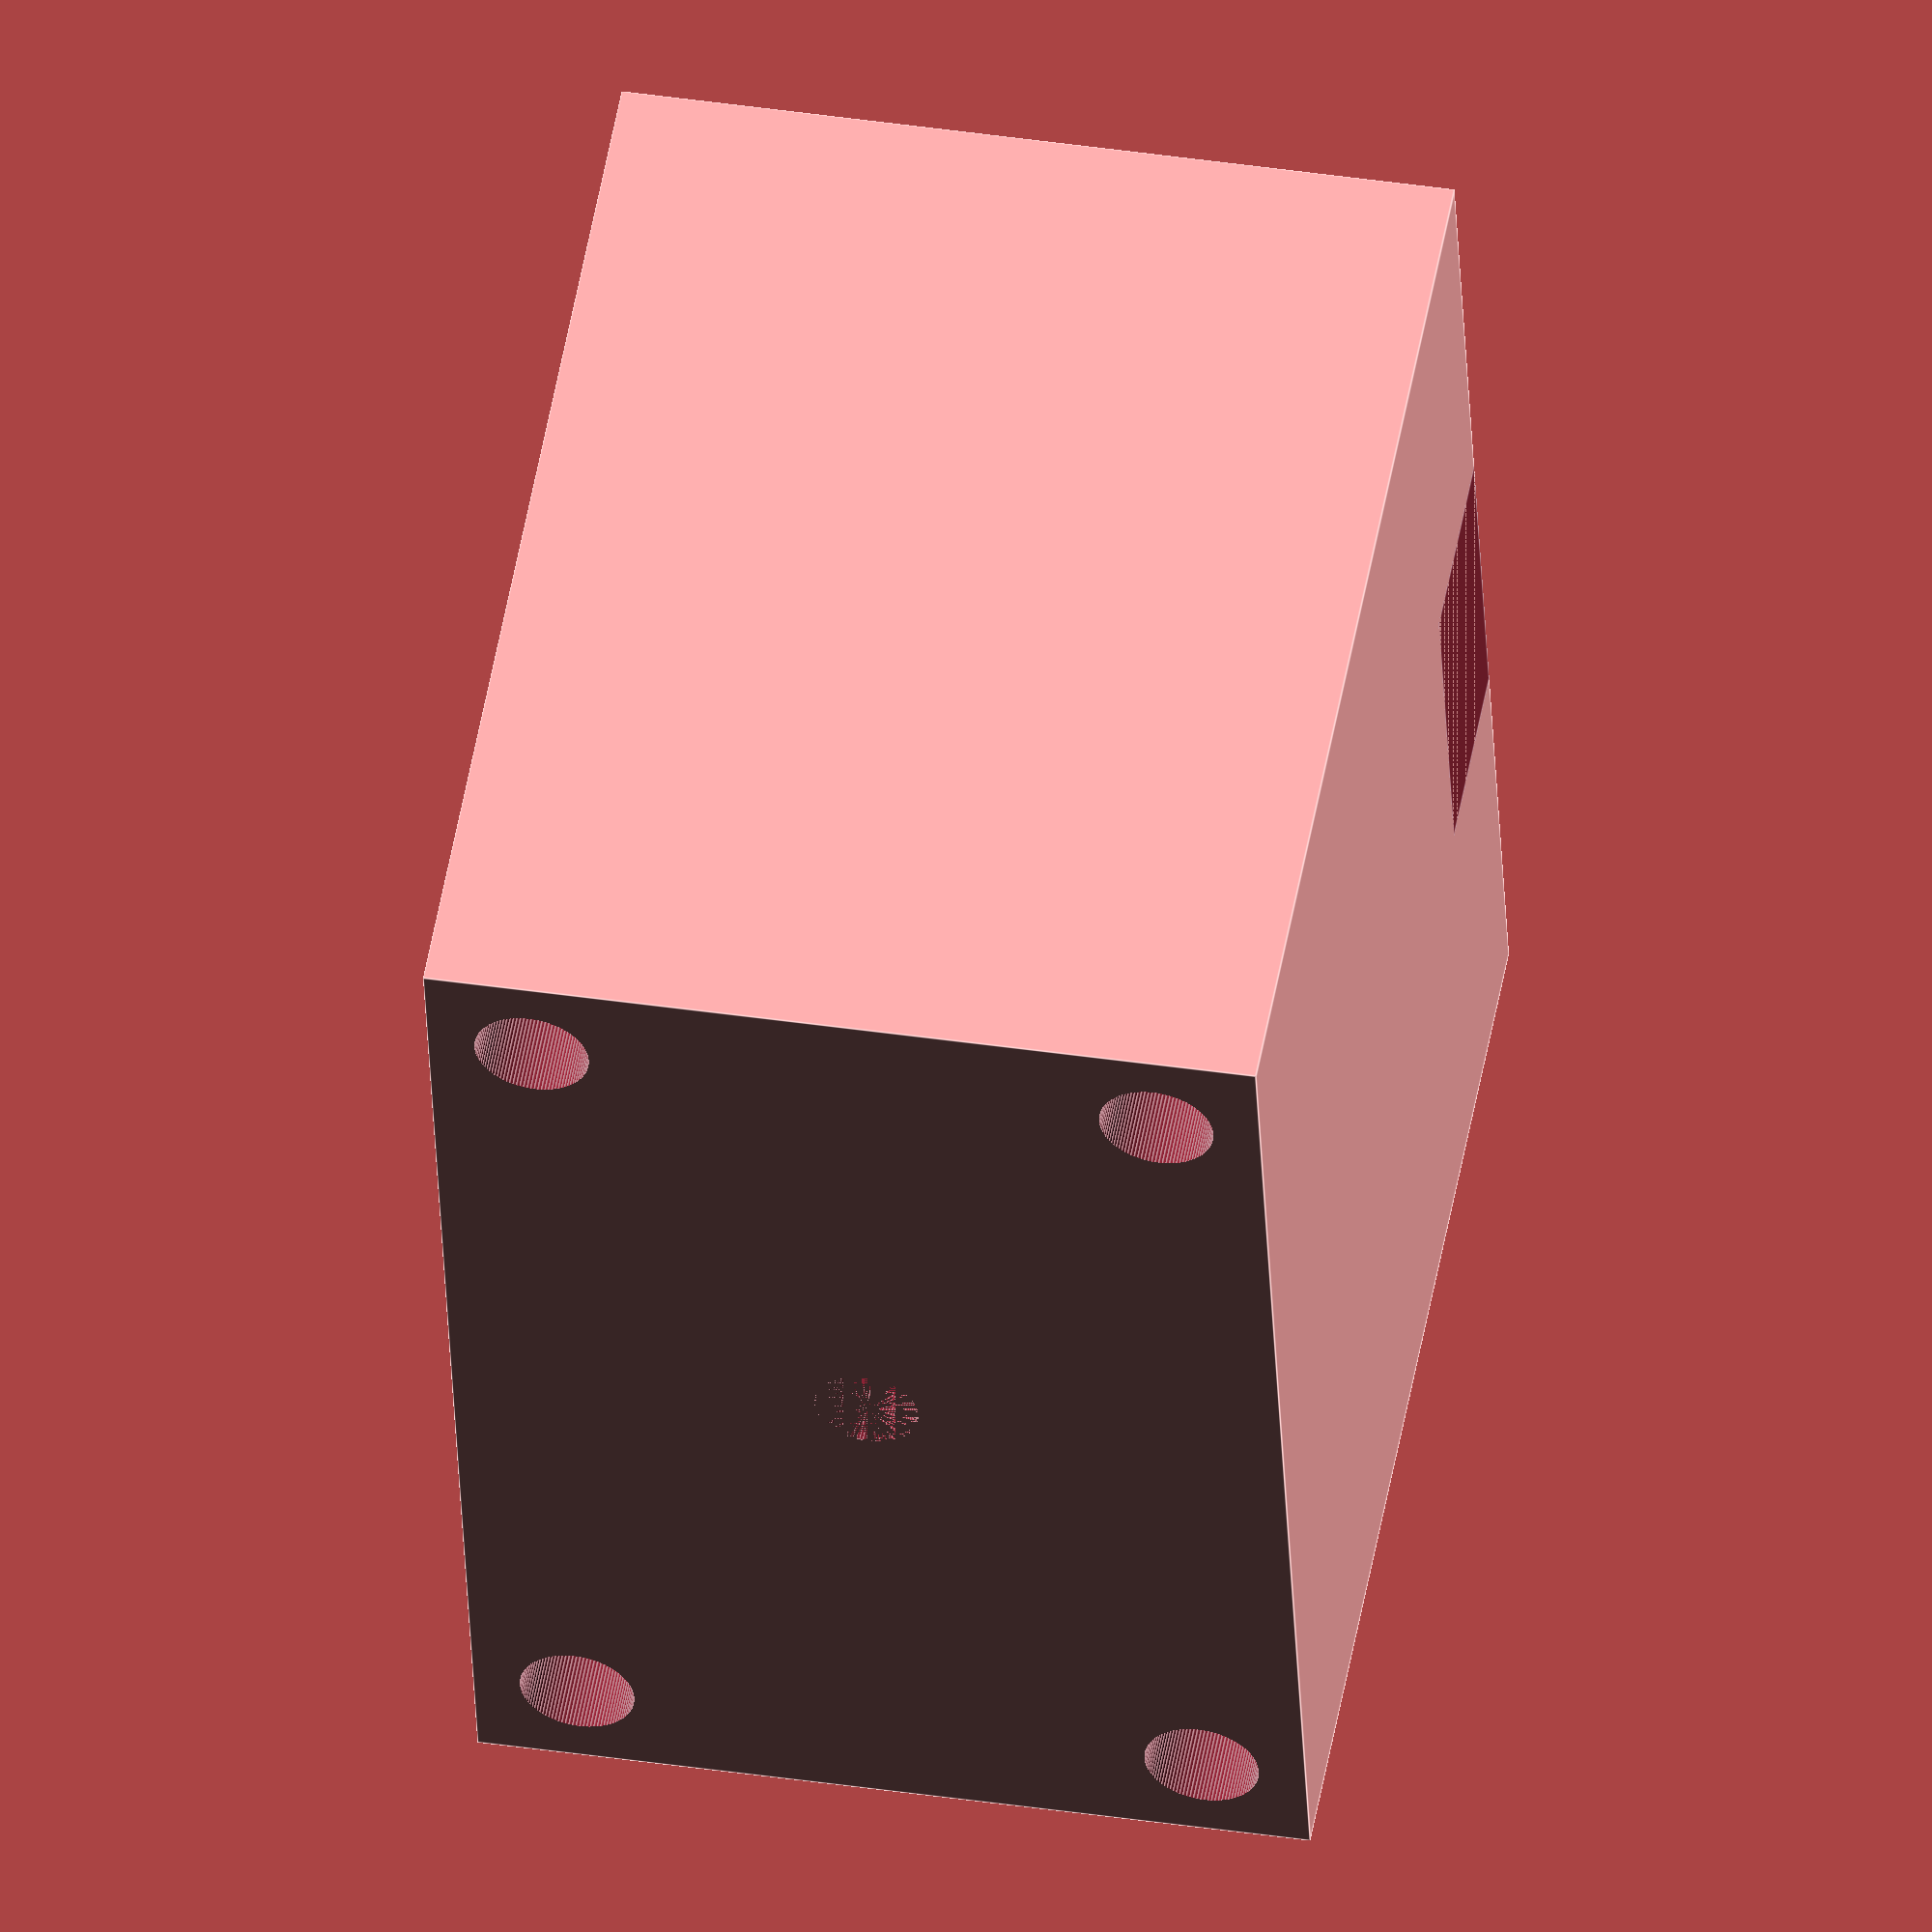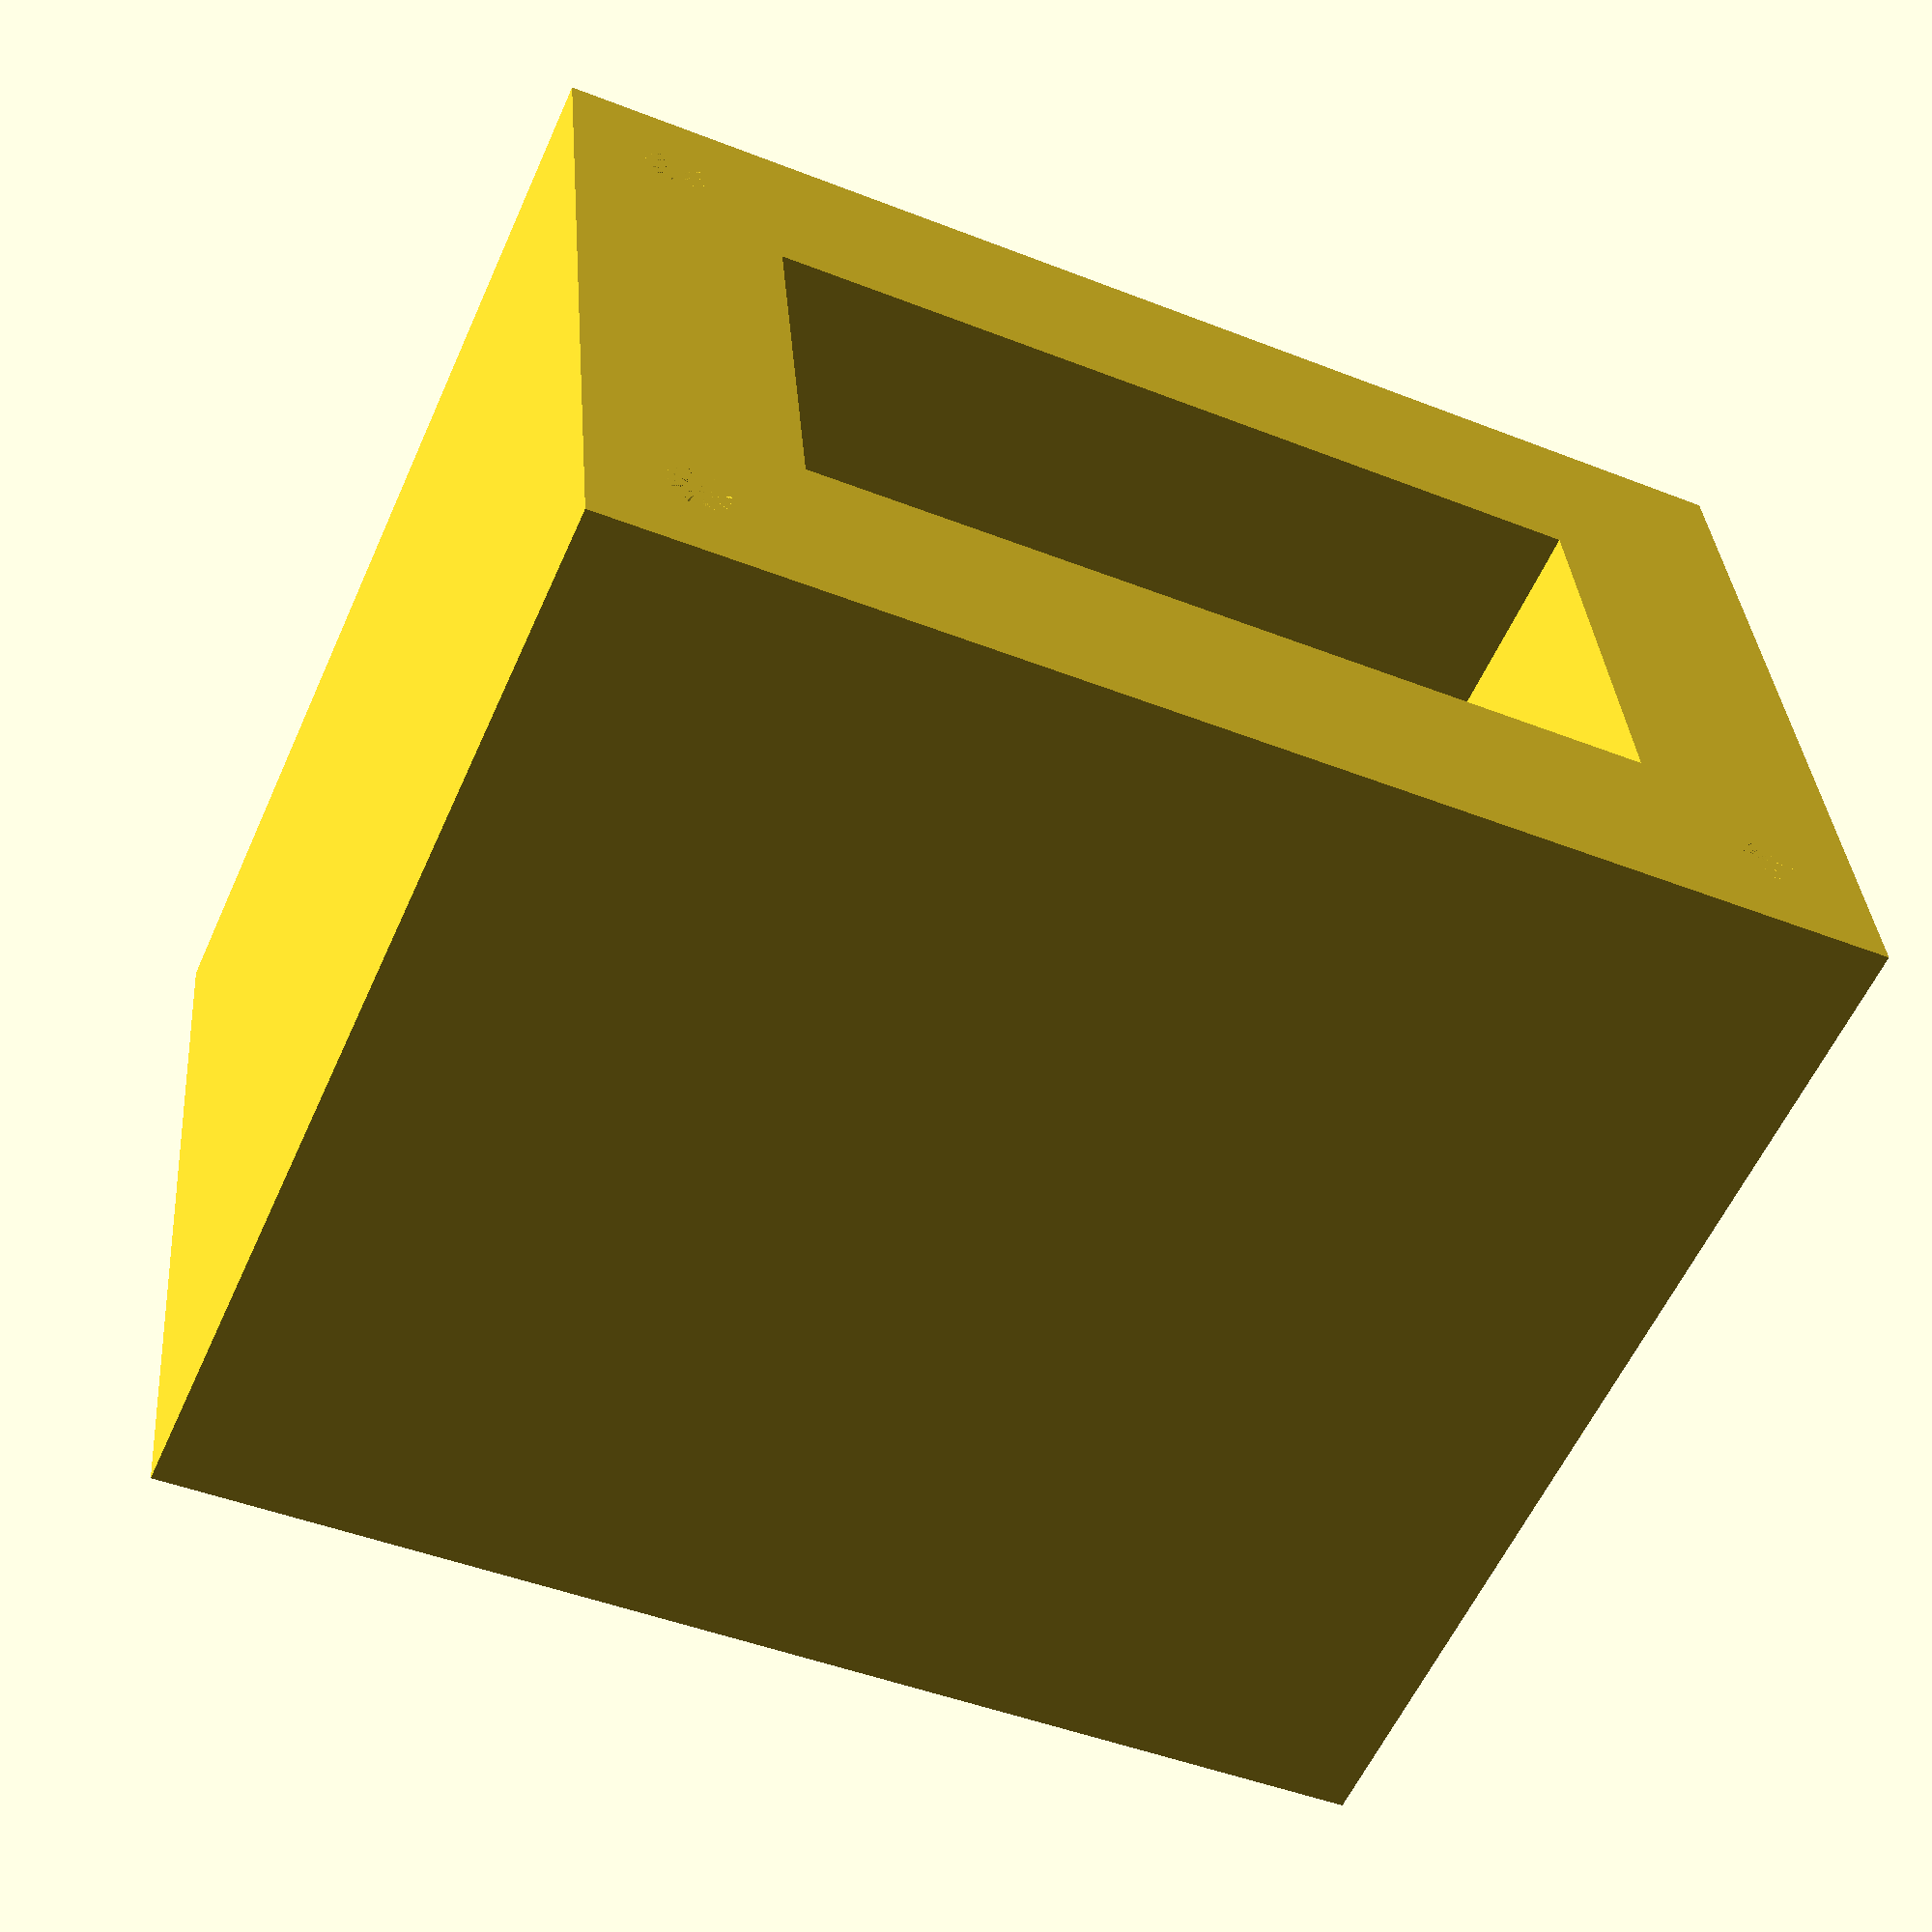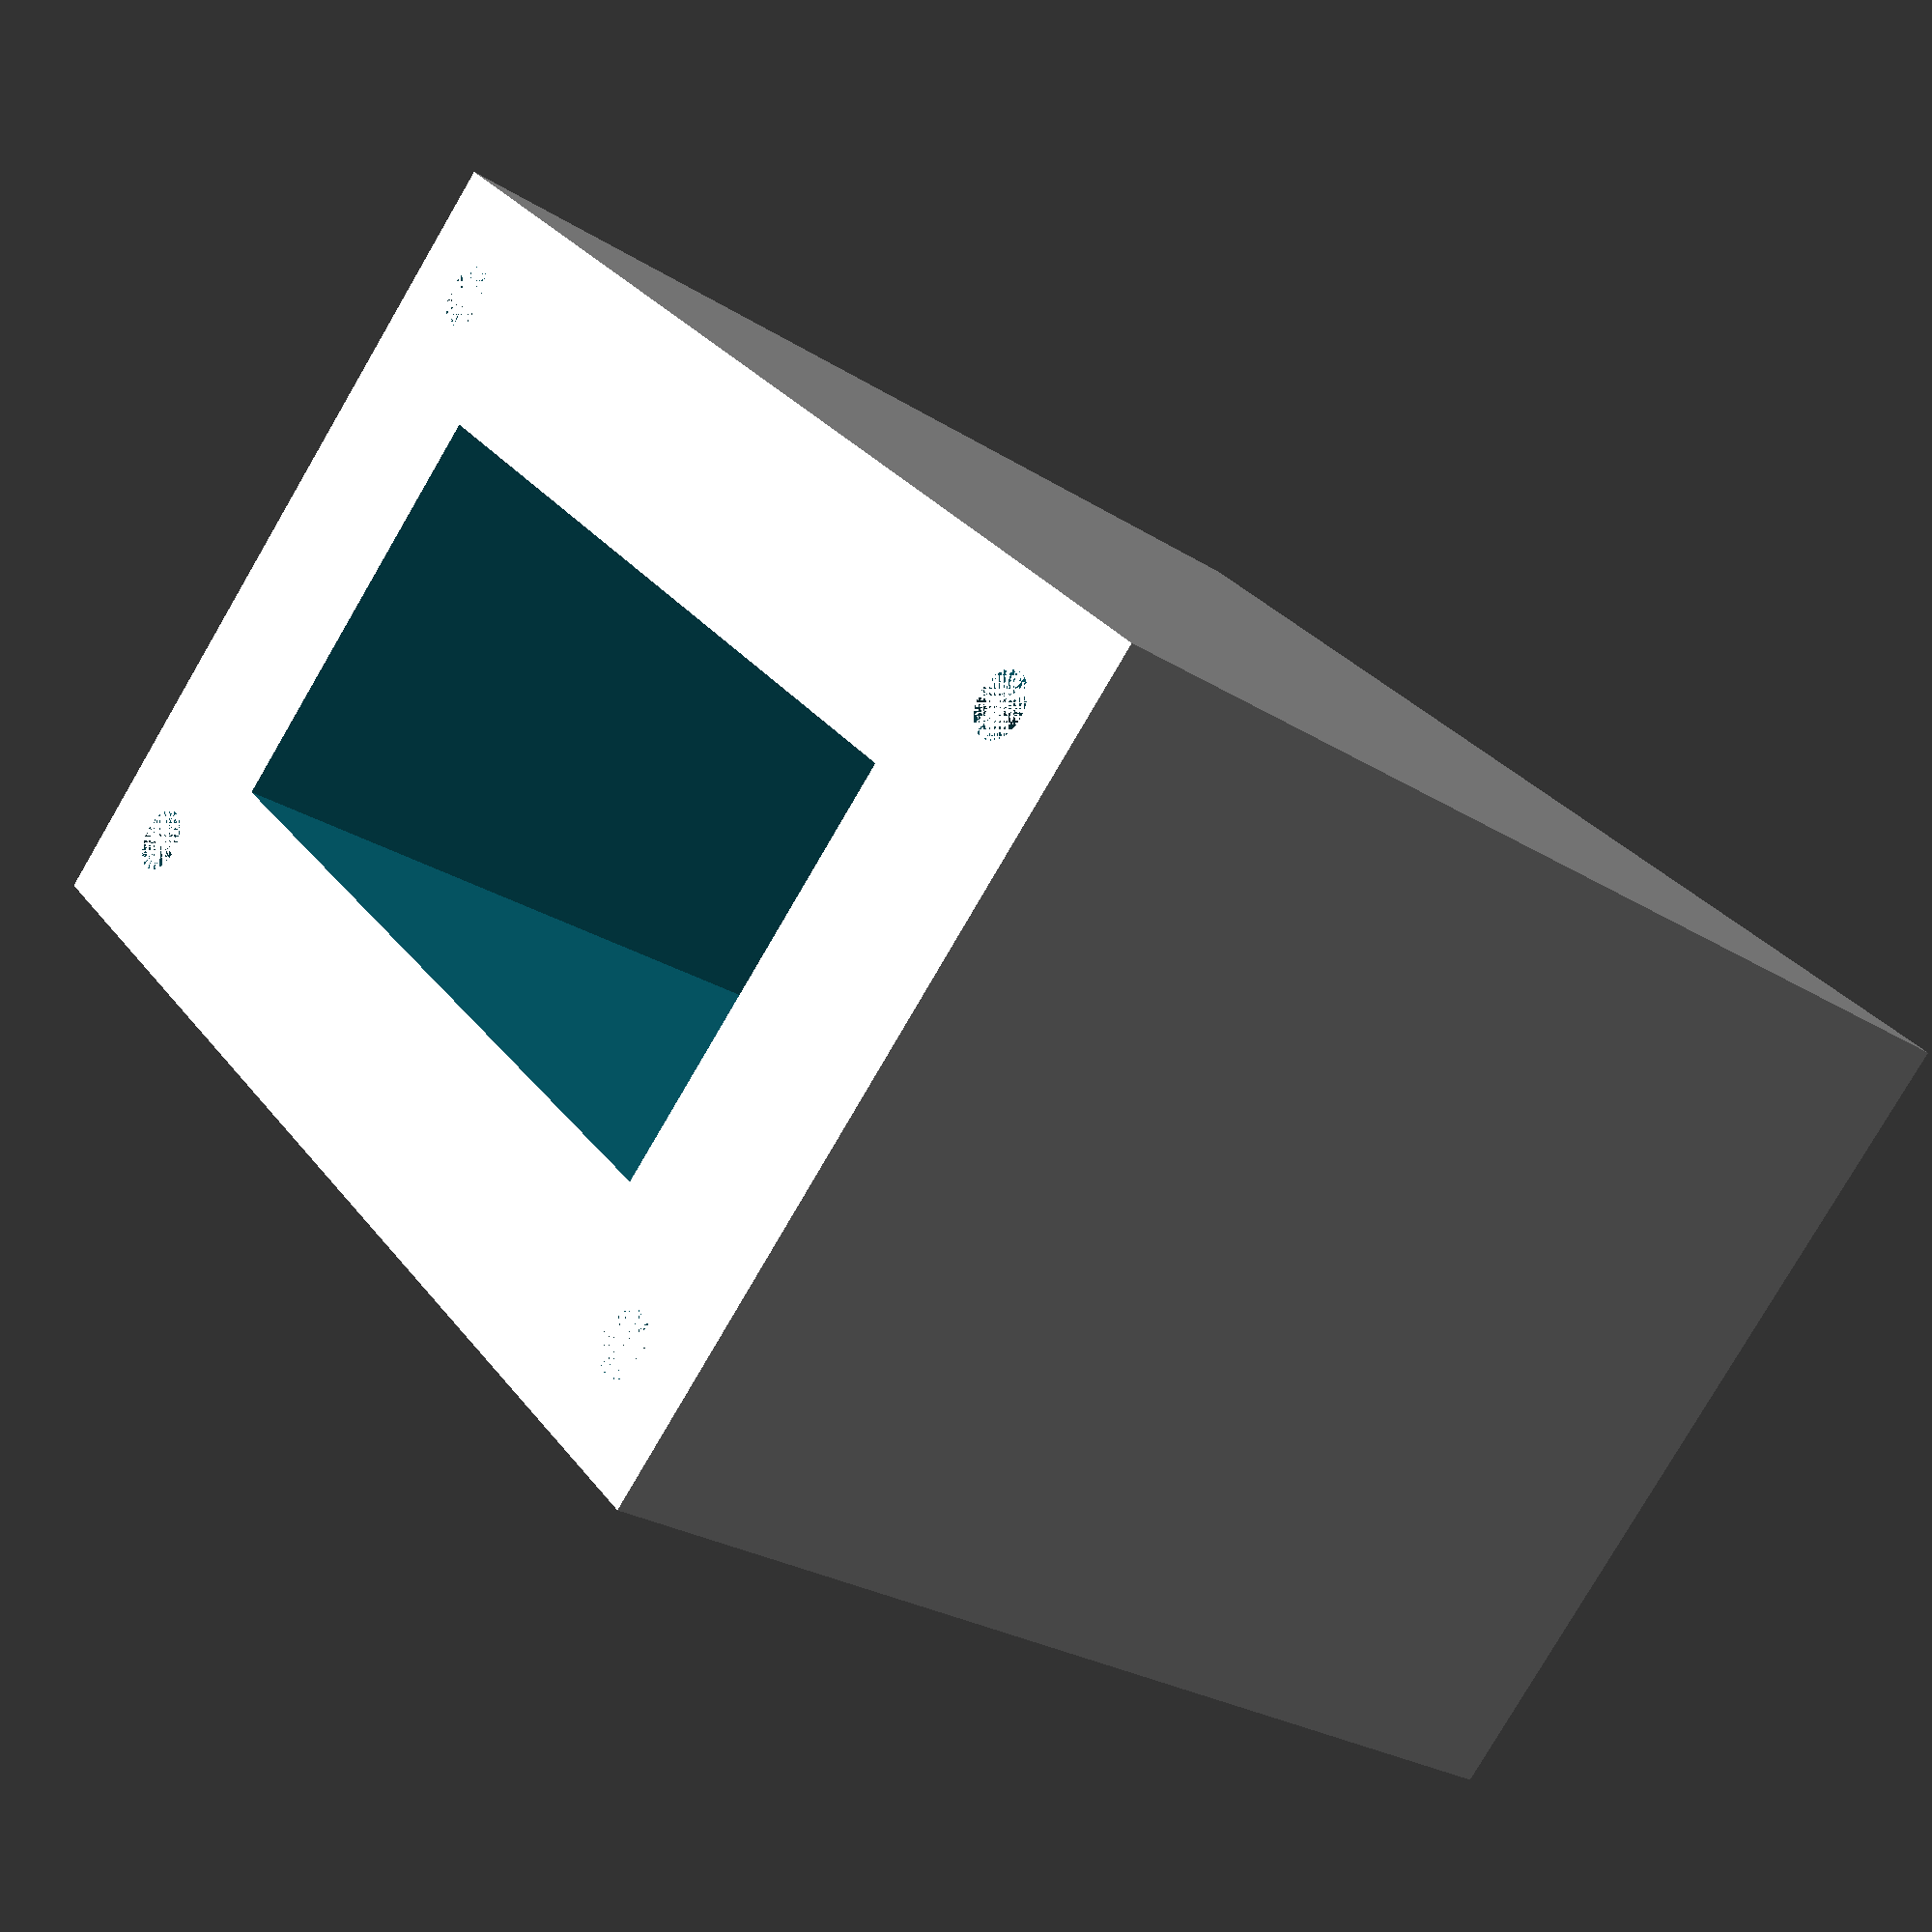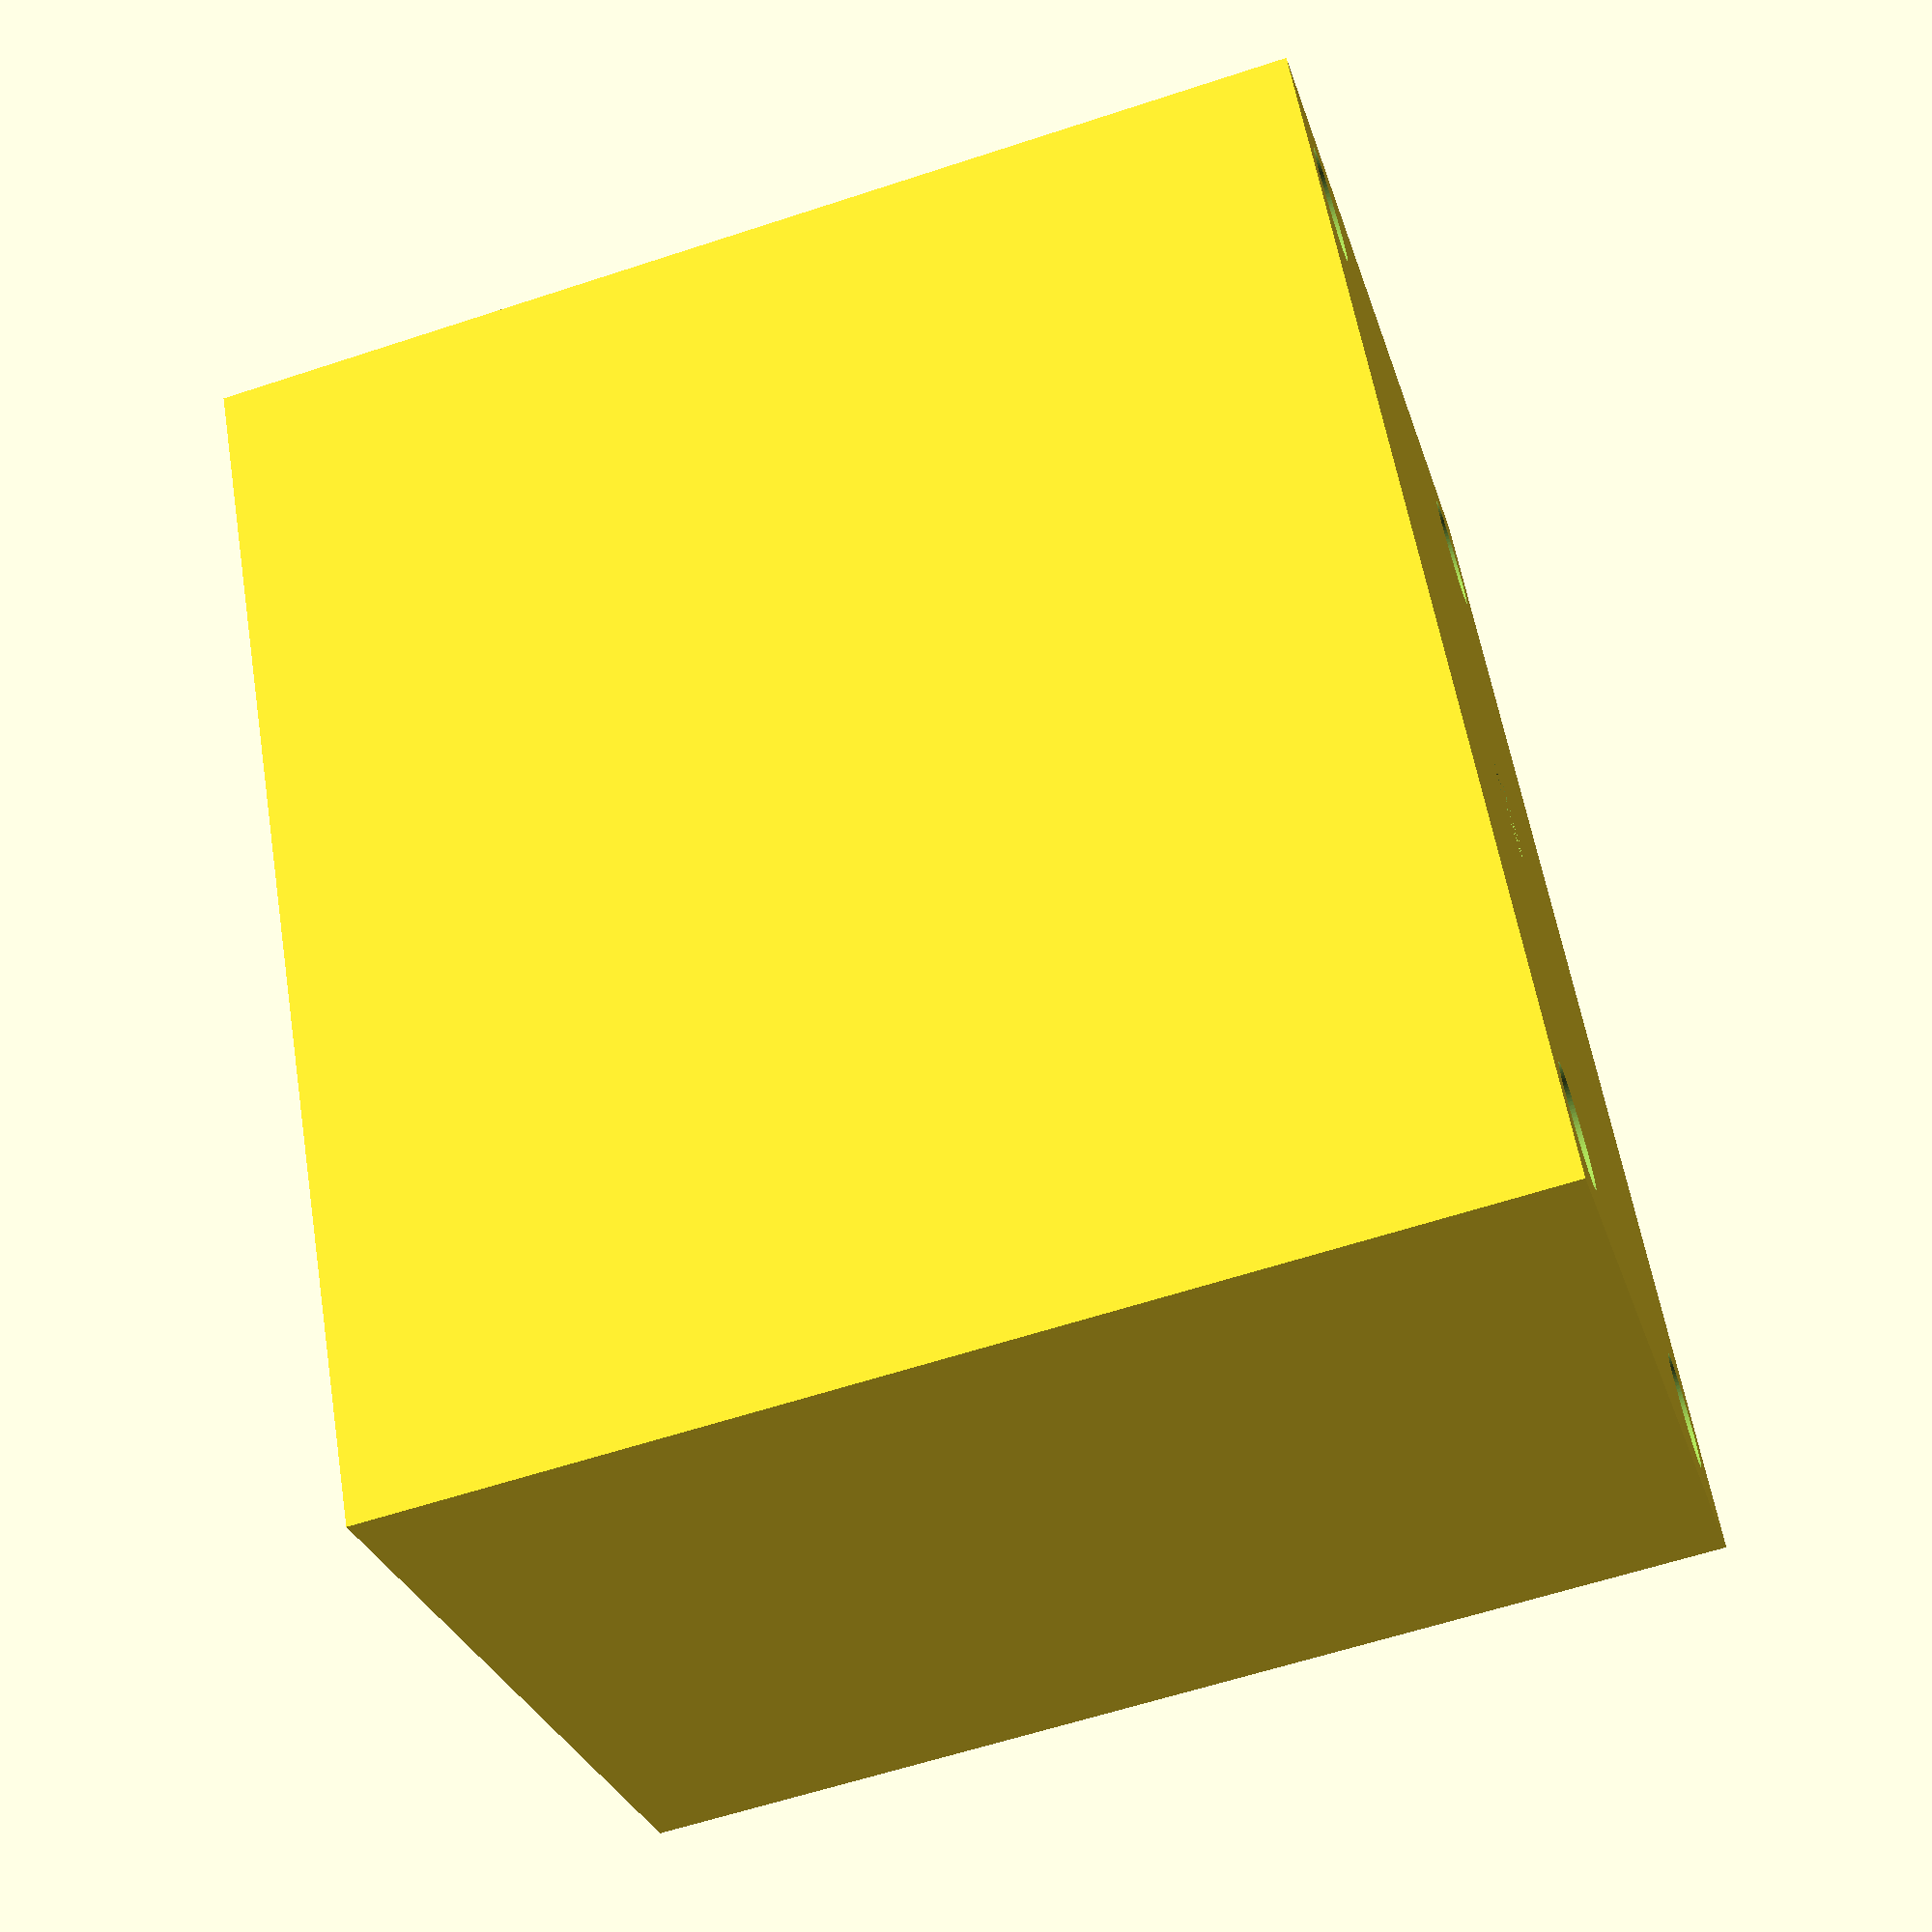
<openscad>
Height=50; //
X=40; //
Y=20; //
Borediameter=5;
Nutdiameter=3;
Nutscrewdiameter=5.5;
difference() {
        
    cube([(X+20),(Y+20),Height+3],center=true);
    translate([0,0,-3])
    cube([X,Y,Height+3],center=true);
    translate([0,0,0])
    cylinder(h=(Height+3)/2,r1=Borediameter/2,r2=Borediameter/2,$fn=100);
    translate([((((X+20)-X)/4)+(X/2)),((((Y+20)-Y)/4)+(Y/2)),-((Height+3)/2)])
    cylinder(h=Height+3,r1=Nutdiameter/2,r2=Nutdiameter/2,$fn=100);
    translate([-((((X+20)-X)/4)+(X/2)),((((Y+20)-Y)/4)+(Y/2)),-((Height+3)/2)])
    cylinder(h=Height+3,r1=Nutdiameter/2,r2=Nutdiameter/2,$fn=100);
    translate([((((X+20)-X)/4)+(X/2)),-((((Y+20)-Y)/4)+(Y/2)),-((Height+3)/2)])
    cylinder(h=Height+3,r1=Nutdiameter/2,r2=Nutdiameter/2,$fn=100);
    translate([-((((X+20)-X)/4)+(X/2)),-((((Y+20)-Y)/4)+(Y/2)),-((Height+3)/2)])
    cylinder(h=Height+3,r1=Nutdiameter/2,r2=Nutdiameter/2,$fn=100);
    
    
    translate([((((X+20)-X)/4)+(X/2)),((((Y+20)-Y)/4)+(Y/2)),-((Height+3)/2)+10])
    cylinder(h=Height+3,r1=Nutscrewdiameter/2,r2=Nutscrewdiameter/2,$fn=100);
    translate([-((((X+20)-X)/4)+(X/2)),((((Y+20)-Y)/4)+(Y/2)),-((Height+3)/2)+10])
    cylinder(h=Height+3,r1=Nutscrewdiameter/2,r2=Nutscrewdiameter/2,$fn=100);
    translate([((((X+20)-X)/4)+(X/2)),-((((Y+20)-Y)/4)+(Y/2)),-((Height+3)/2)+10])
    cylinder(h=Height+3,r1=Nutscrewdiameter/2,r2=Nutscrewdiameter/2,$fn=100);
    translate([-((((X+20)-X)/4)+(X/2)),-((((Y+20)-Y)/4)+(Y/2)),-((Height+3)/2)+10])
    cylinder(h=Height+3,r1=Nutscrewdiameter/2,r2=Nutscrewdiameter/2,$fn=100);
    
    translate([-8.4,20,-((Height+3)/2)])
scale([1,1,0.56547])
    cube(16.8);
}

</openscad>
<views>
elev=306.6 azim=87.5 roll=10.2 proj=o view=edges
elev=57.6 azim=5.0 roll=156.1 proj=p view=wireframe
elev=205.8 azim=314.6 roll=315.2 proj=p view=solid
elev=241.5 azim=238.9 roll=251.5 proj=p view=wireframe
</views>
